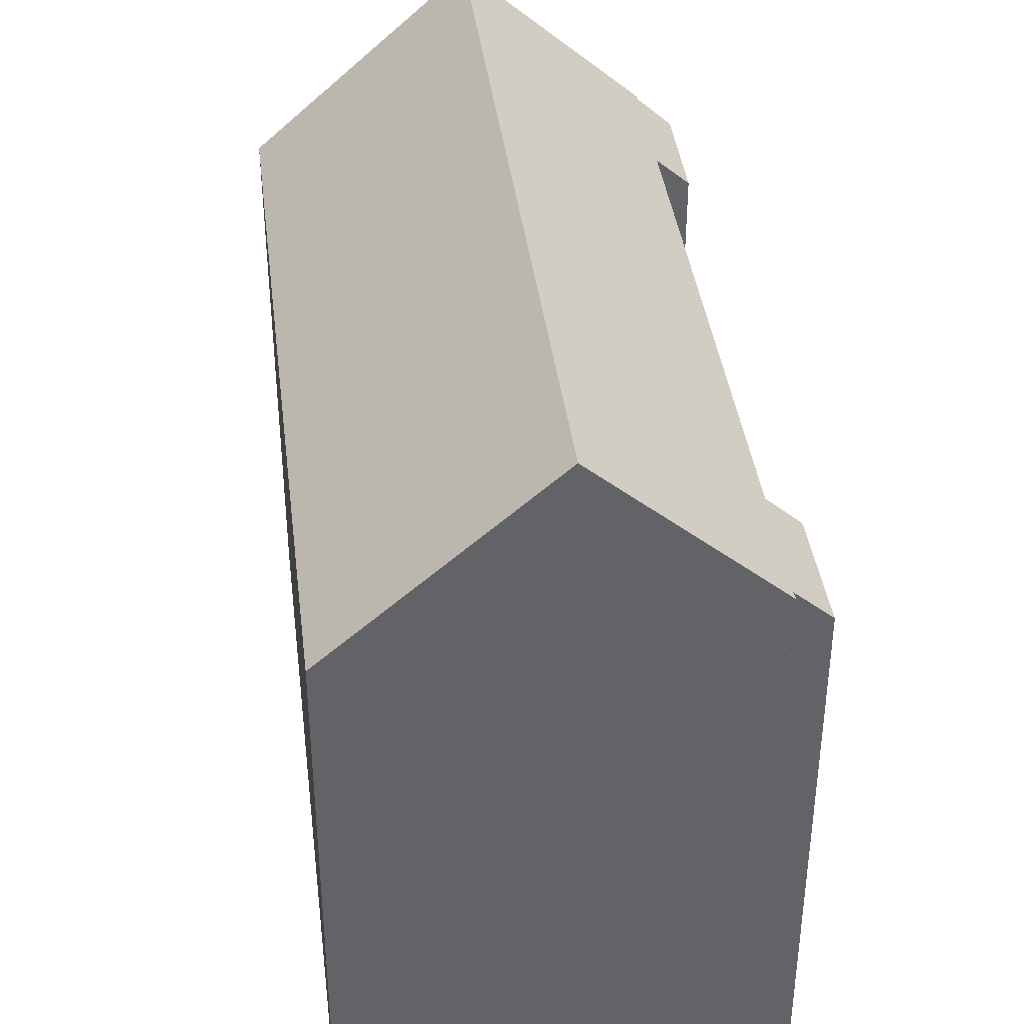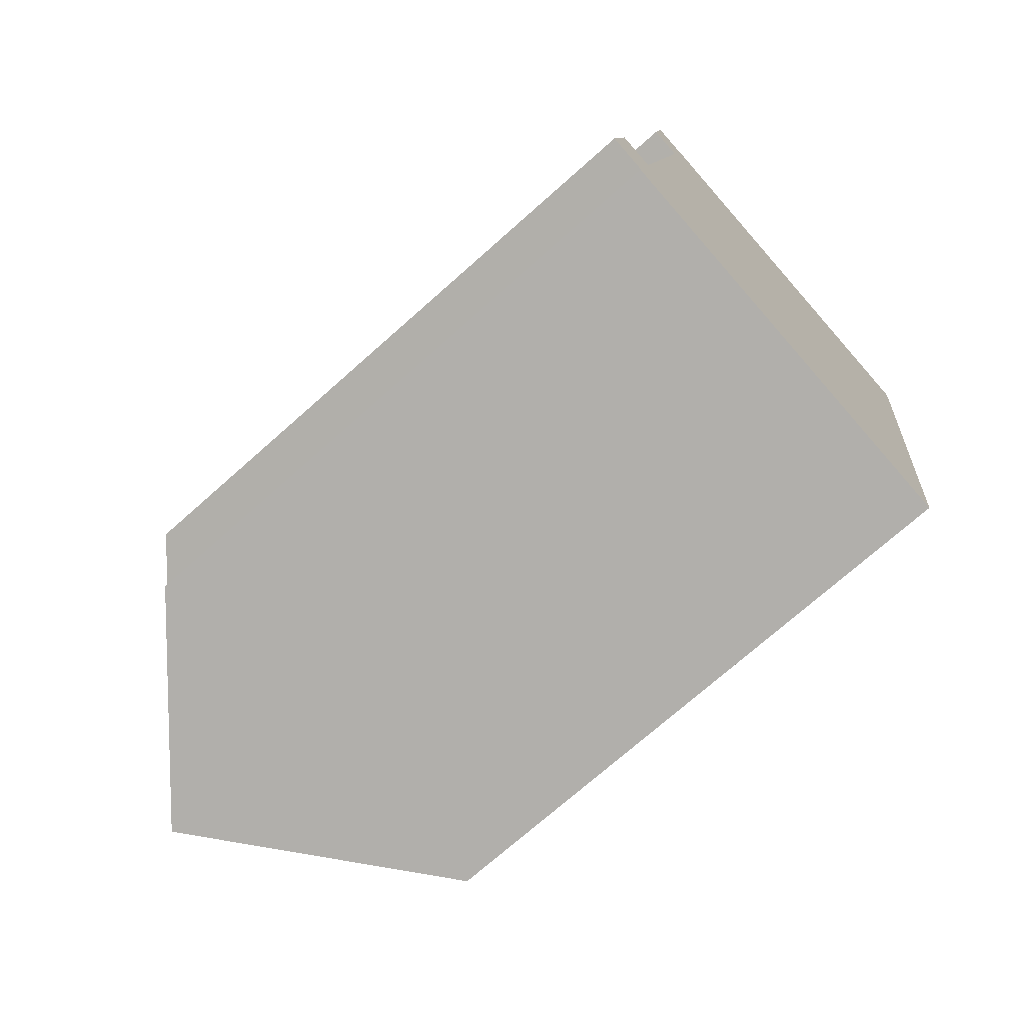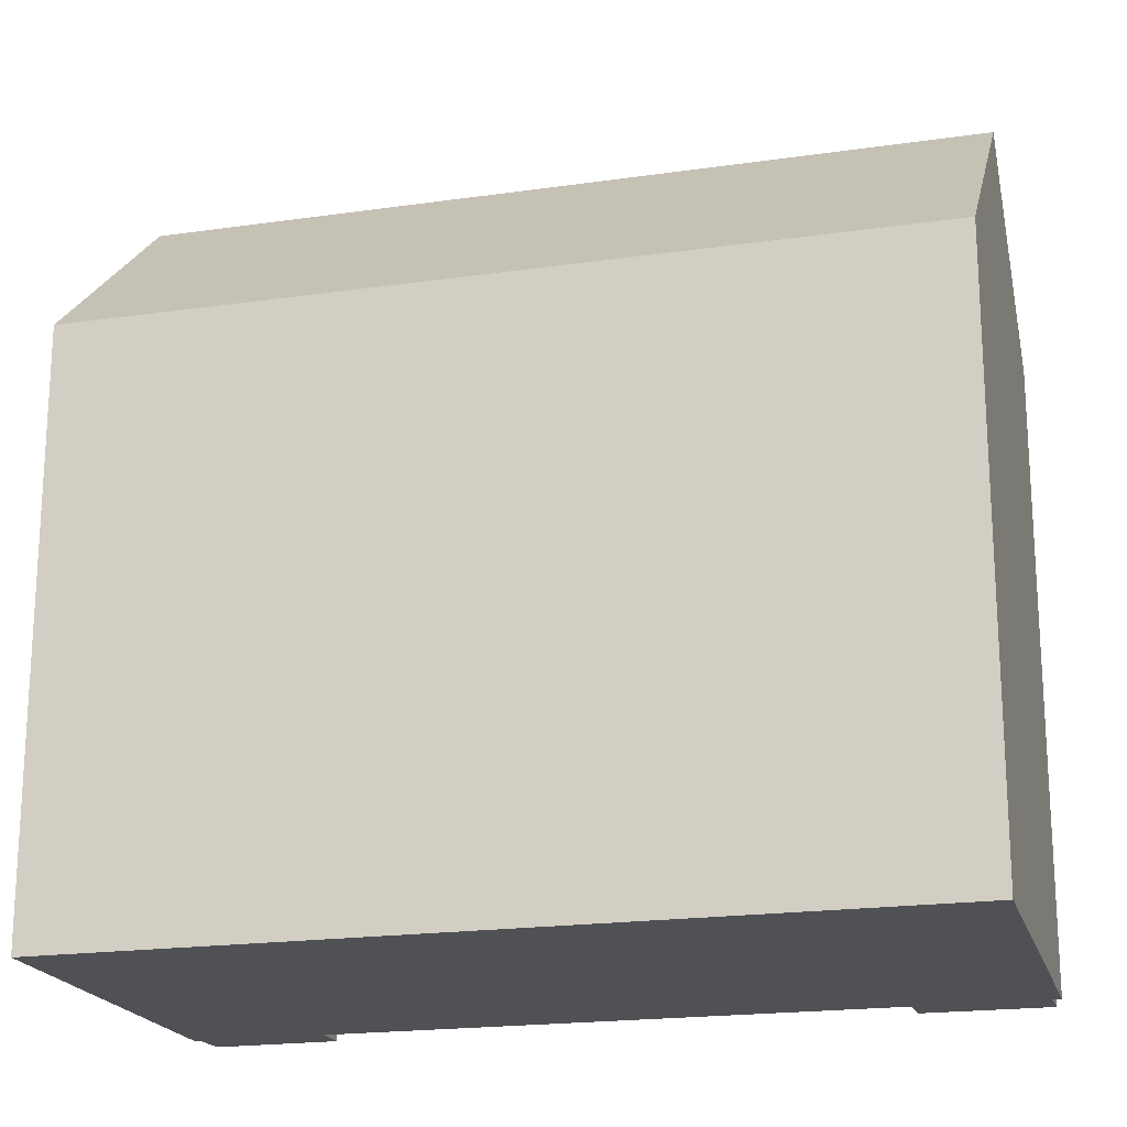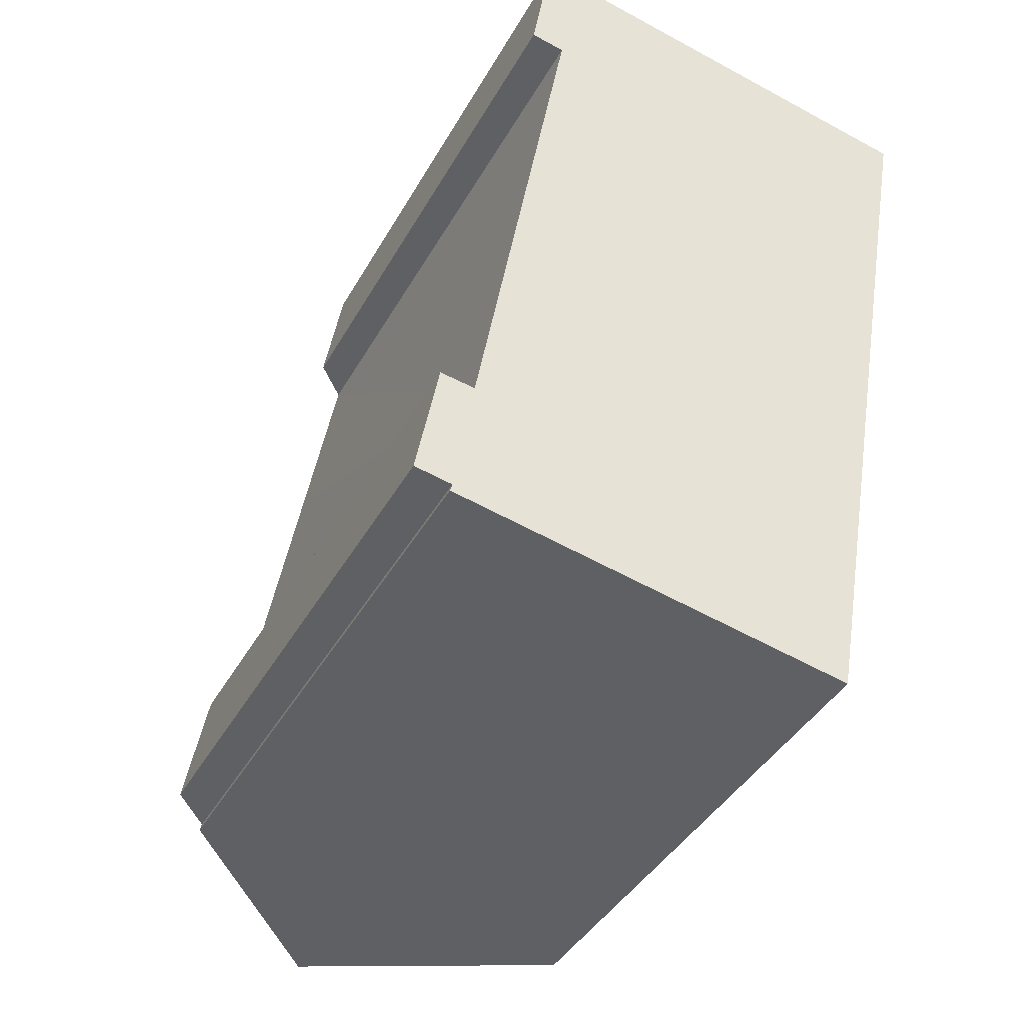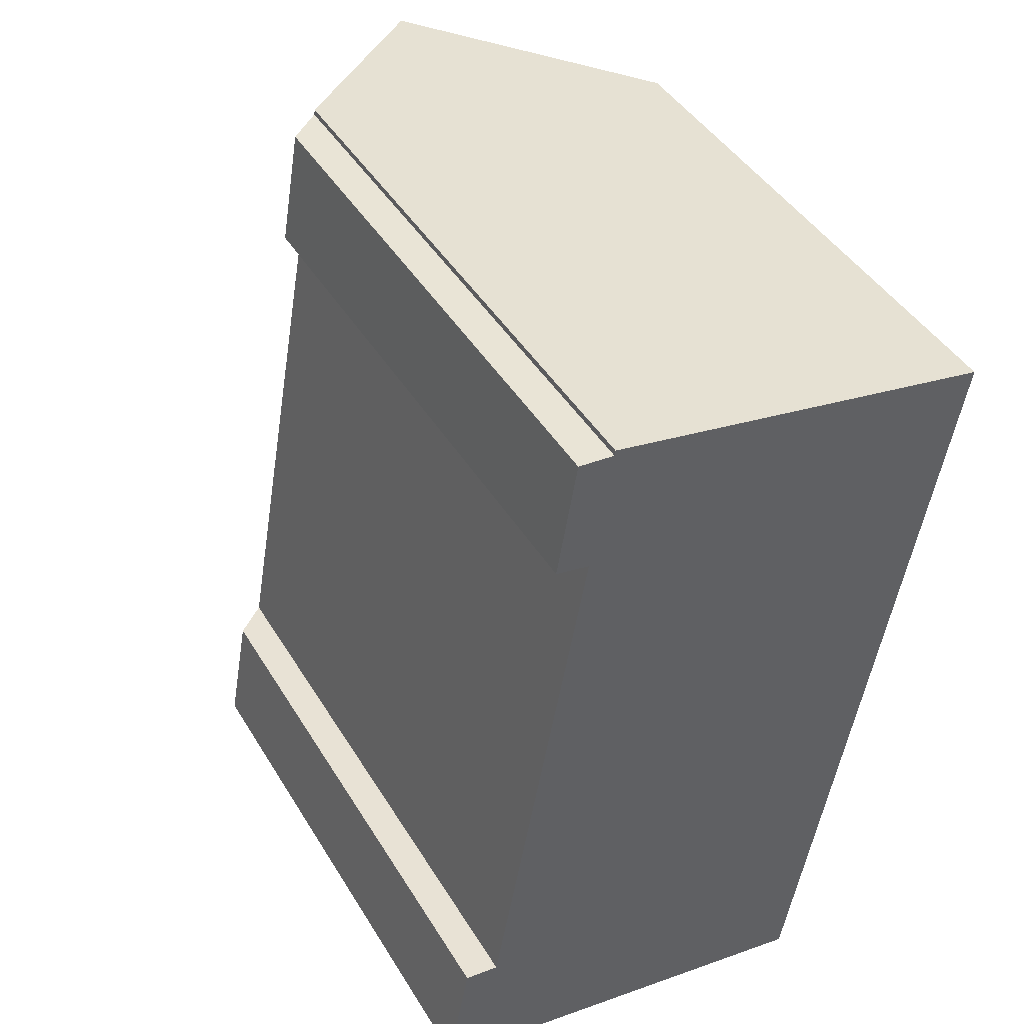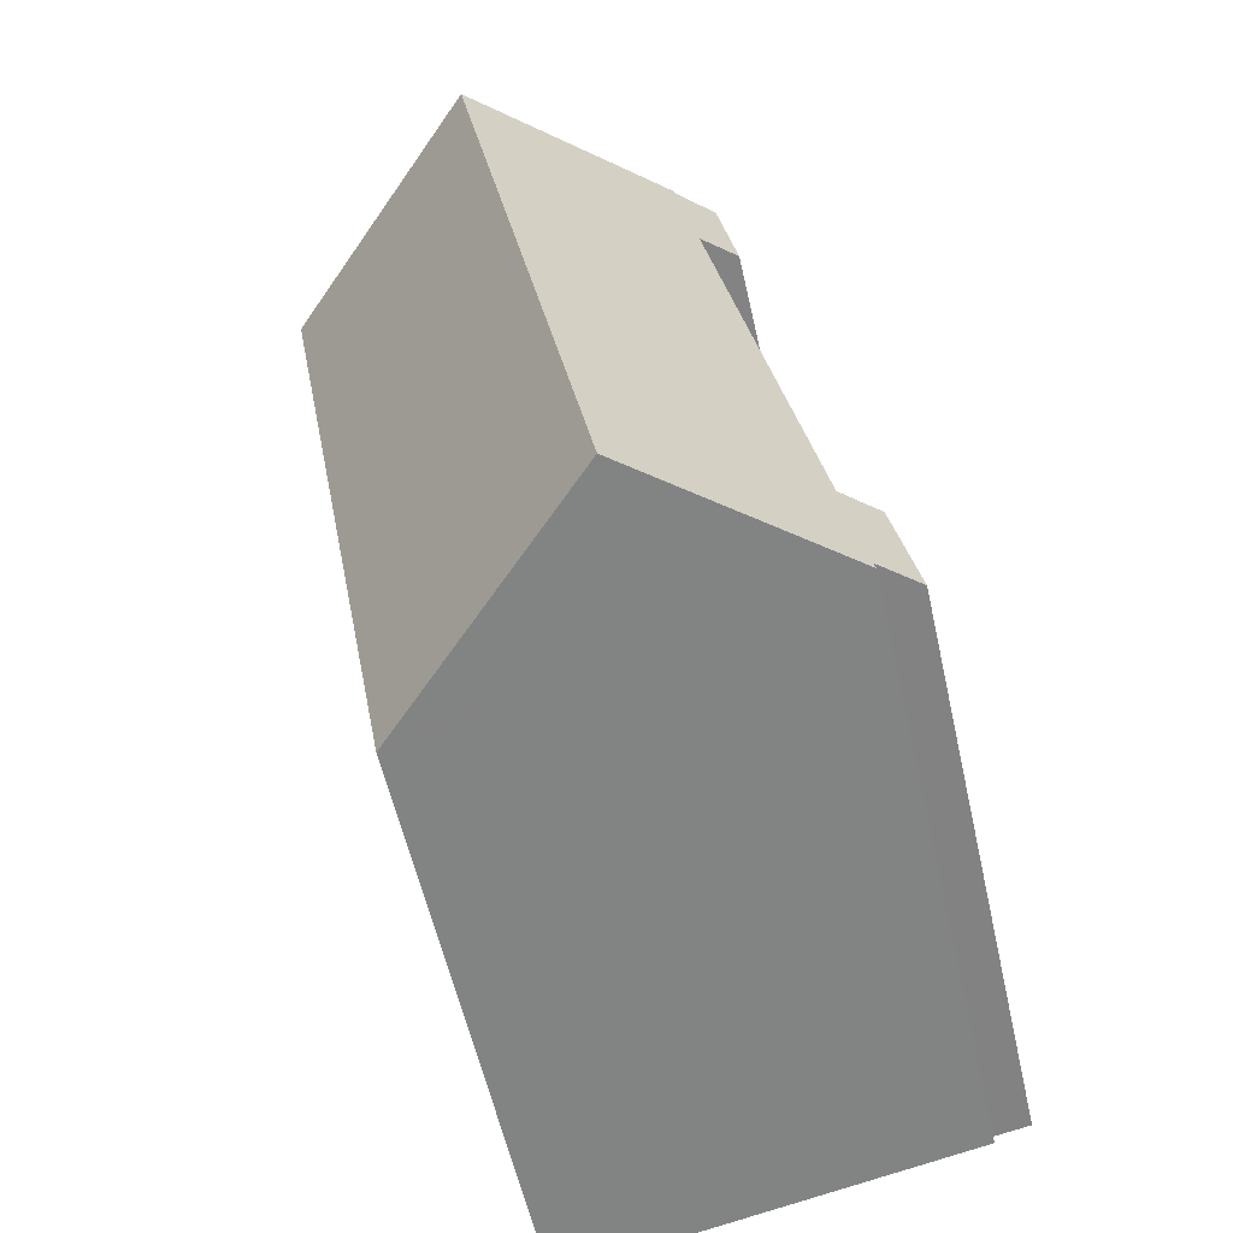
<metadata>
{"format":"obj","ext":"obj","renderer":"f3d","projection":"perspective","resolution":1024,"background":"white","views":[{"elev":39.5,"azim":-177.0,"up":"+Y"},{"elev":-72.2,"azim":-48.3,"up":"+Z"},{"elev":-19.7,"azim":115.1,"up":"+Y"},{"elev":-40.7,"azim":-26.9,"up":"+Z"},{"elev":43.5,"azim":-29.1,"up":"+Z"},{"elev":-58.2,"azim":-167.2,"up":"+Z"}]}
</metadata>
<code>
v  12.57 16.49 -2.54
v  16.34 16.83 20.89
v  16.72 16.49 20.82
v  10.41 22.12 21.99
v  12.24 16.79 -2.479
v  6.267 22.12 -1.382
v  4.086 16.51 22.9
v  4.495 17.43 19.23
v  3.506 16.54 19.42
v  0.657 16.52 3.53
v  1.076 17.45 -0.19
v  0 16.49 1.01e-15
v  1.658 17.4 3.395
v  3.48 17.42 13.57
v  3.835 17.42 15.55
v  5.134 17.43 22.81
v  5.159 17.43 22.97
v  1.015 17.43 -0.418
v  0.657 -2.161e-16 3.53
v  0 0 0
v  1.658 -2.079e-16 3.395
v  3.835 -9.519e-16 15.55
v  4.495 -1.177e-15 19.23
v  3.48 -8.307e-16 13.57
v  3.506 -1.189e-15 19.42
v  4.086 -1.402e-15 22.9
v  5.134 -1.397e-15 22.81
v  5.159 -1.407e-15 22.97
v  1.076 1.163e-17 -0.19
v  1.015 2.56e-17 -0.418
v  16.34 -1.279e-15 20.89
v  16.72 -1.275e-15 20.82
v  10.41 -1.347e-15 21.99
v  12.57 1.555e-16 -2.54
v  12.24 1.518e-16 -2.479
v  6.267 8.462e-17 -1.382
g defaultobject
f 1 2 3
f 2 1 4
f 4 1 5
f 4 5 6
f 7 8 9
f 10 11 12
f 11 10 6
f 6 10 13
f 6 13 4
f 4 13 14
f 4 14 15
f 4 15 8
f 4 8 7
f 4 7 16
f 4 16 17
f 6 18 11
f 12 19 10
f 19 12 20
f 21 14 13
f 14 21 15
f 15 21 8
f 8 21 22
f 8 22 23
f 22 21 24
f 25 7 9
f 7 25 26
f 27 17 16
f 17 27 28
f 18 29 11
f 29 18 30
f 10 21 13
f 21 10 19
f 7 27 16
f 27 7 26
f 17 2 4
f 2 17 28
f 2 28 3
f 3 28 31
f 3 31 32
f 31 28 33
f 23 9 8
f 9 23 25
f 5 18 6
f 18 5 1
f 18 1 34
f 18 34 30
f 30 34 35
f 30 35 36
f 29 12 11
f 12 29 20
f 32 1 3
f 1 32 34
f 27 33 28
f 33 27 31
f 31 27 32
f 32 27 34
f 34 27 26
f 34 26 23
f 23 26 25
f 34 23 22
f 34 22 24
f 34 24 21
f 34 21 19
f 34 19 29
f 29 19 20
f 34 29 35
f 35 29 36
f 36 29 30

</code>
